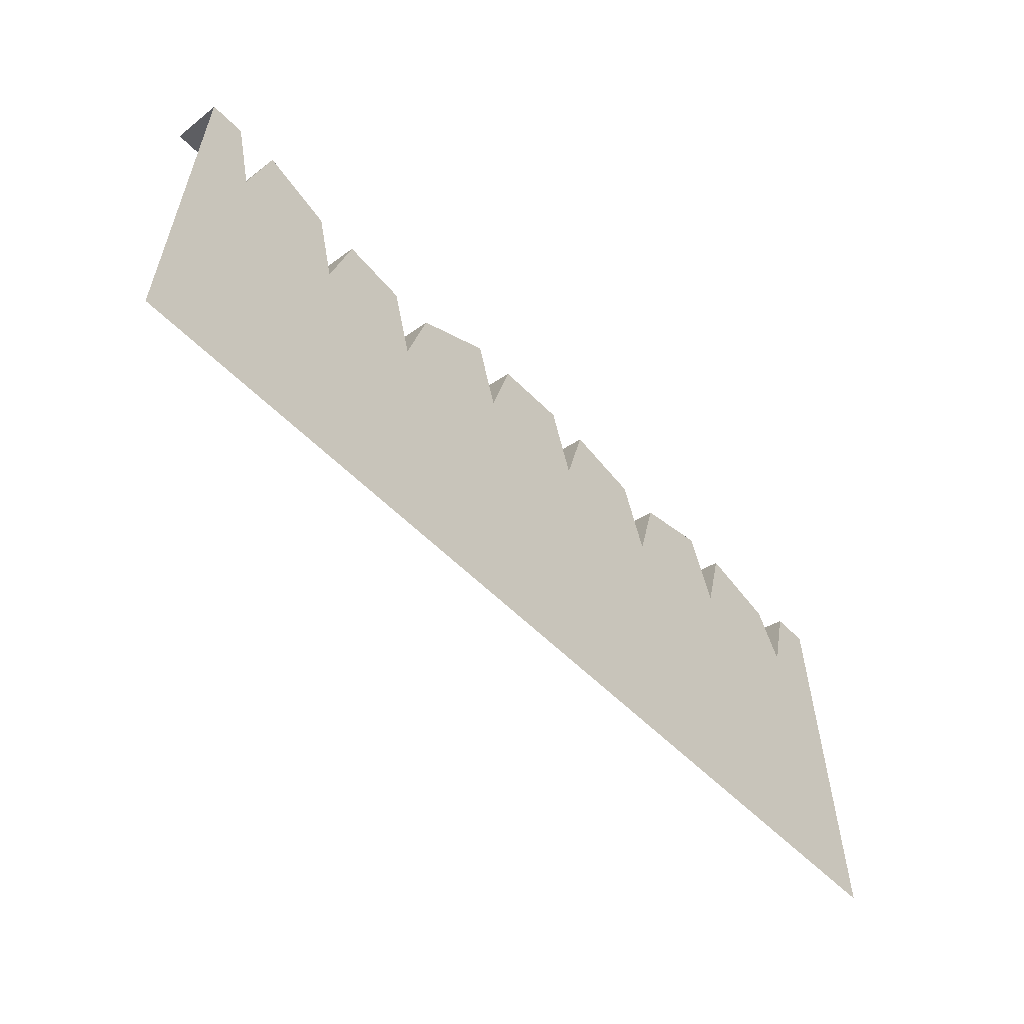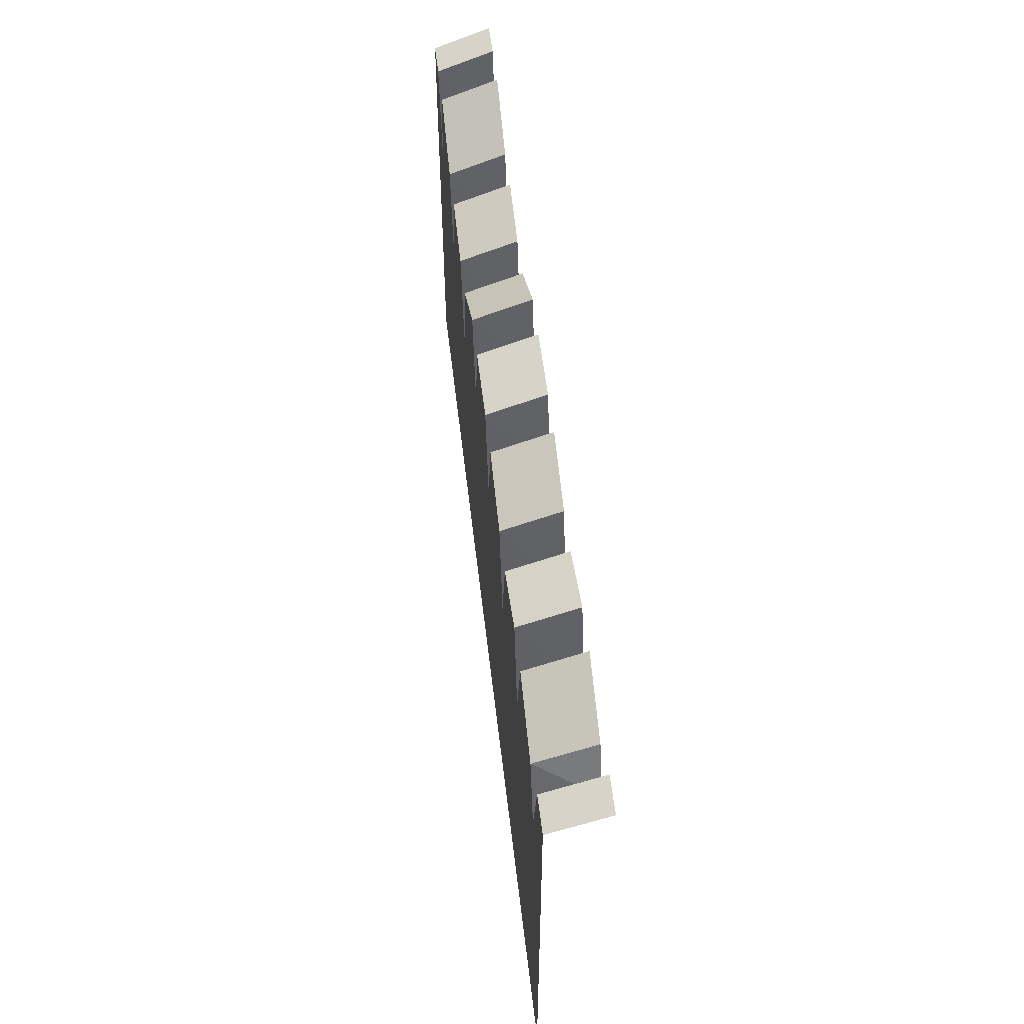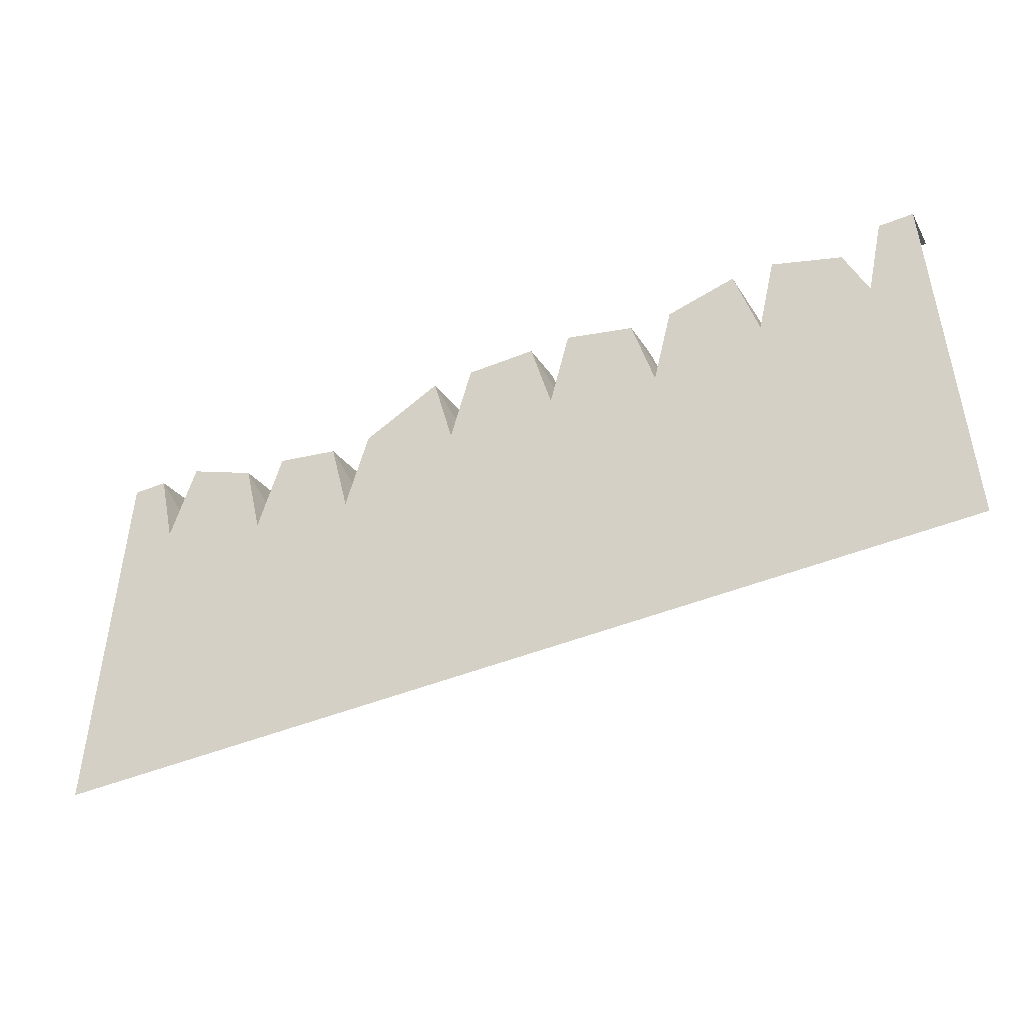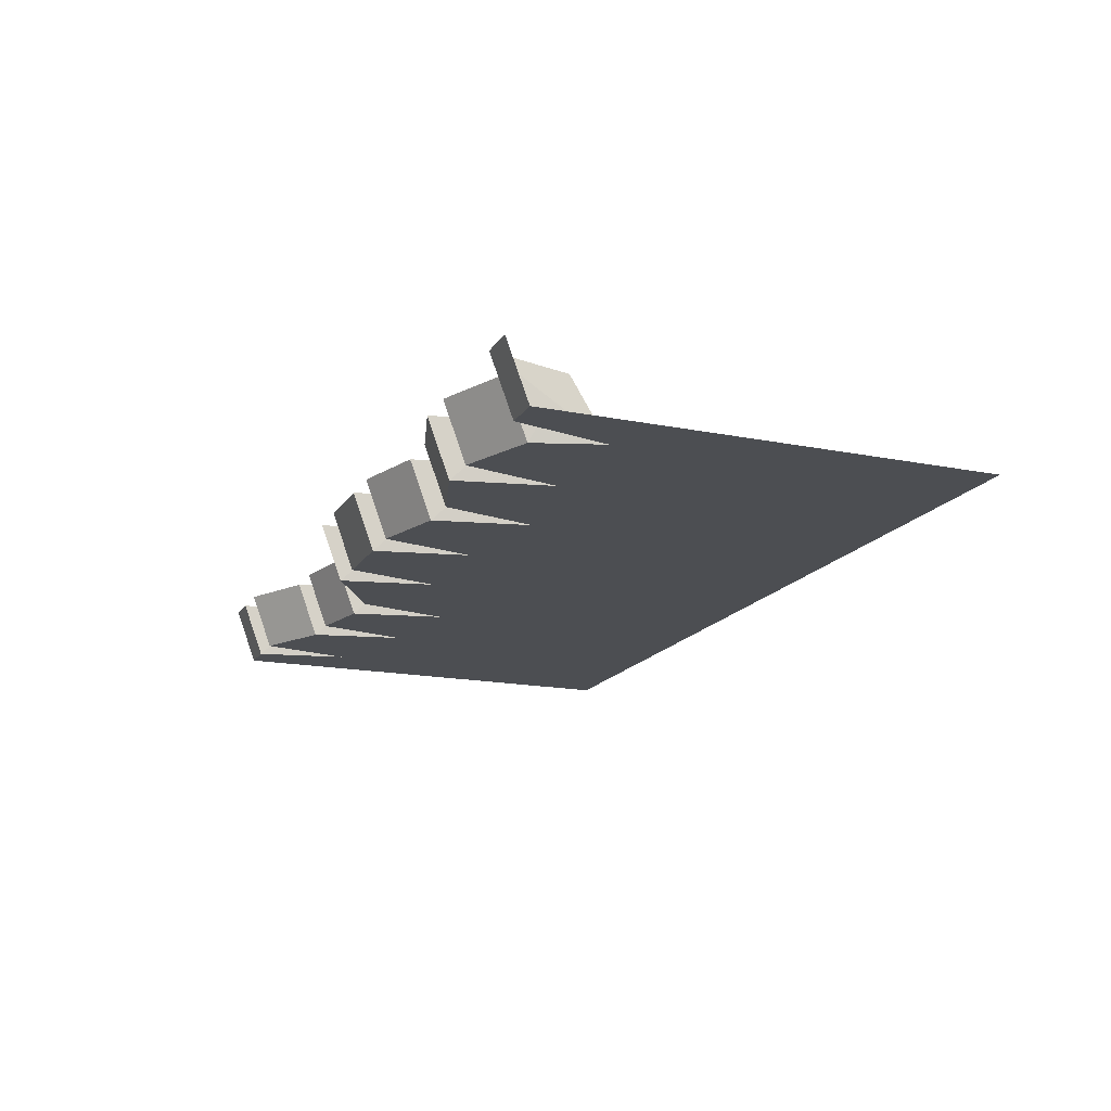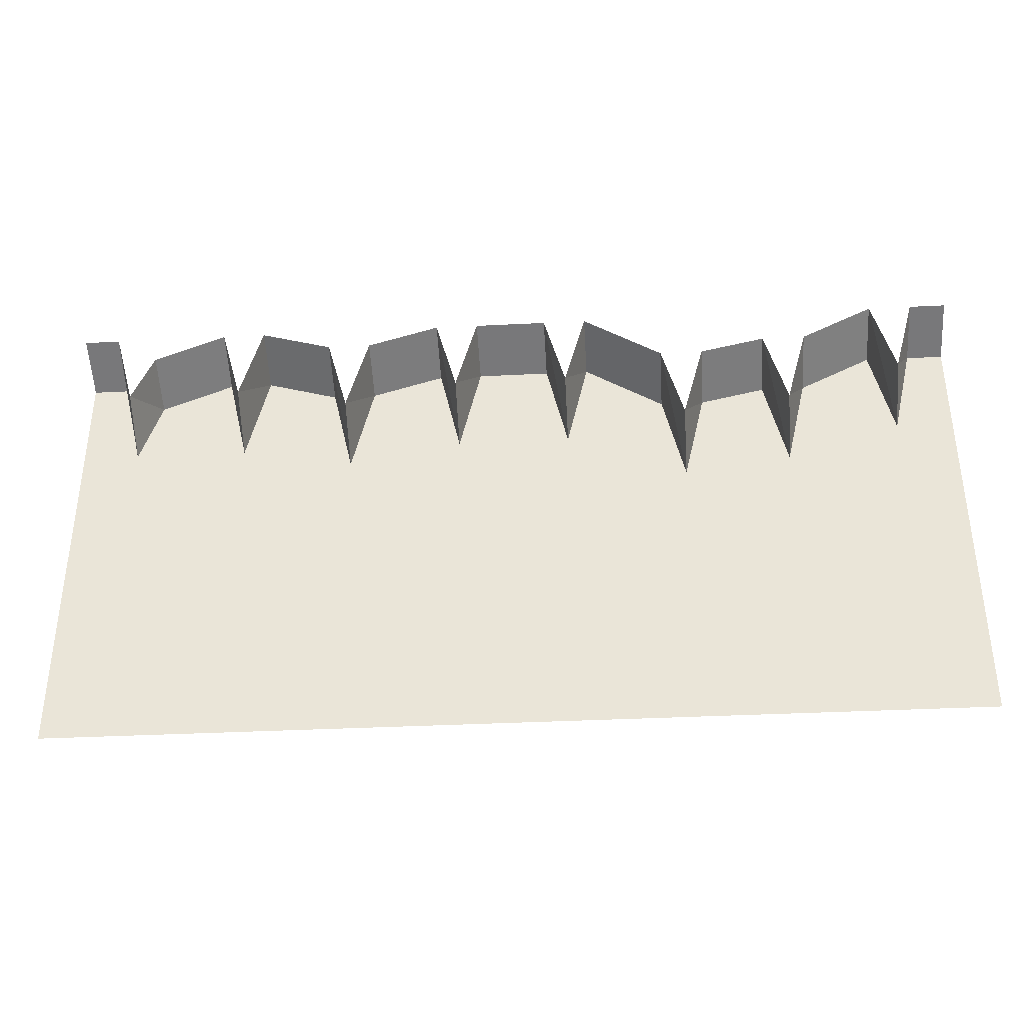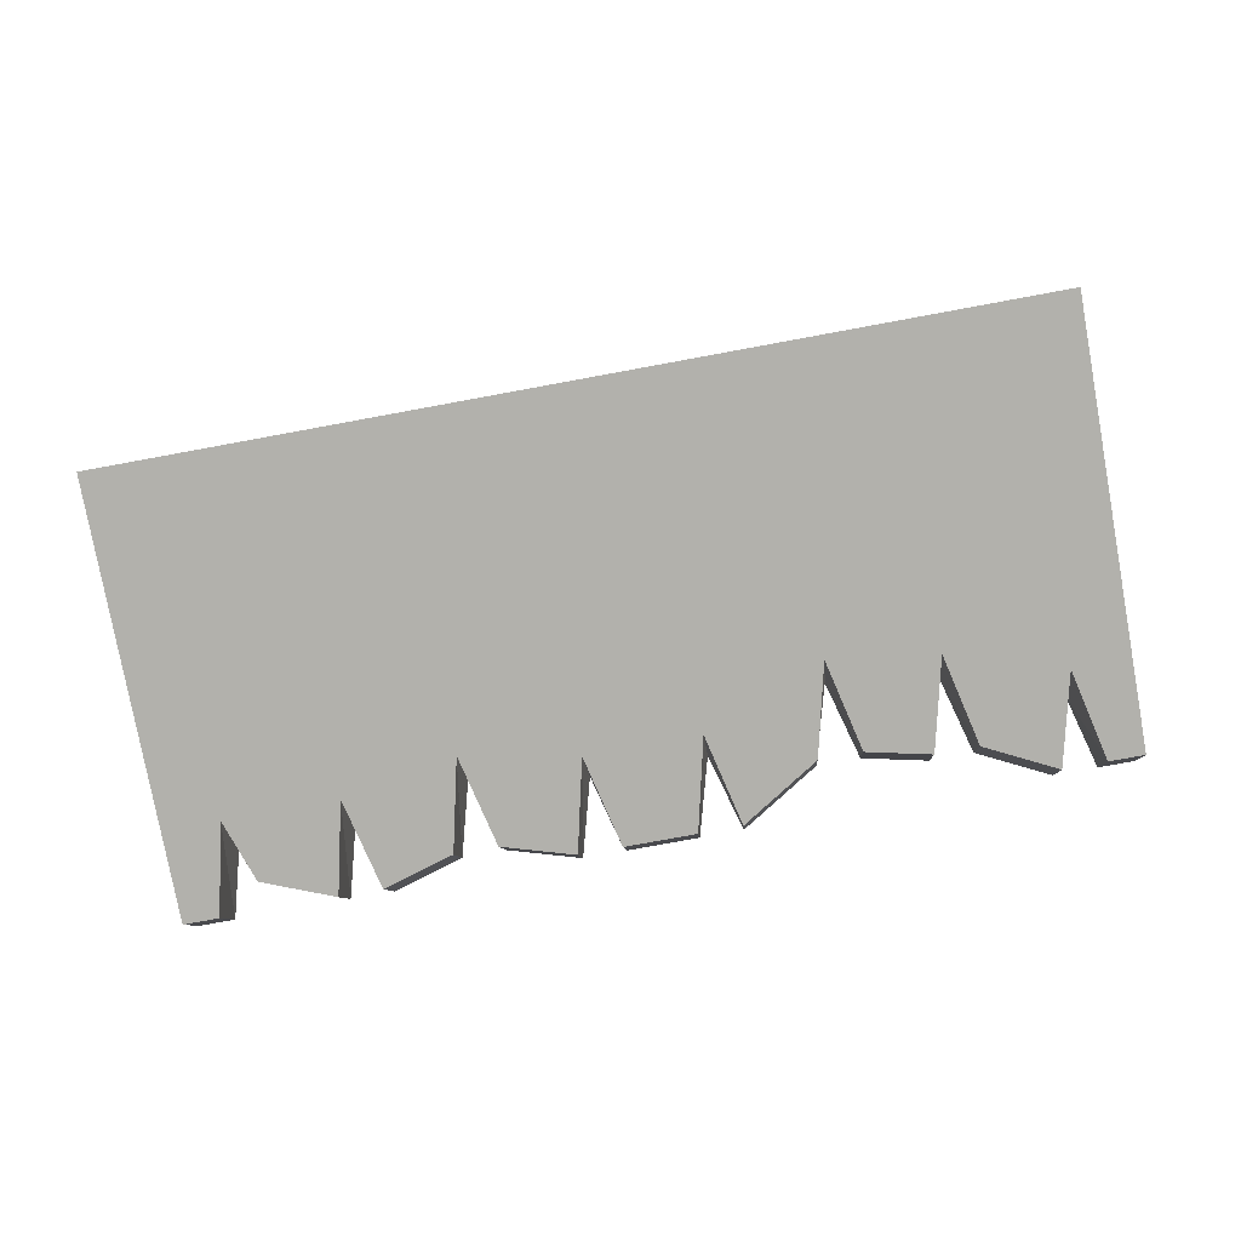
<metadata>
{"format":"obj","ext":"obj","renderer":"f3d","projection":"perspective","resolution":1024,"background":"white","views":[{"elev":-57.6,"azim":-45.9,"up":"+Z"},{"elev":54.7,"azim":83.4,"up":"+Z"},{"elev":-46.7,"azim":24.7,"up":"+Z"},{"elev":-16.7,"azim":67.9,"up":"+Y"},{"elev":-37.1,"azim":-176.3,"up":"+Z"},{"elev":-78.9,"azim":-169.6,"up":"+Y"}]}
</metadata>
<code>
v -0.4375 -0.0625 -0.125
v -0.4609 -0.0625 -0.02344
v -0.5 -0.0625 -0.02344
v -0.5 -0.0625 -0.5
v -0.3125 -0.0625 -0.1641
v -0.4141 -0.0625 -0.02344
v -0.4141 0 0
v -0.4375 0 -0.08594
v -0.4609 0 0
v -0.5 0 0
v -0.2891 -0.0625 -0.0625
v -0.2891 0 -0.03906
v -0.3125 0 -0.125
v -0.3359 -0.0625 -0.0625
v -0.3359 0 -0.03906
v -0.1953 -0.0625 -0.1797
v -0.1719 -0.0625 -0.07812
v -0.1719 0 -0.05469
v -0.1953 0 -0.1406
v -0.2188 -0.0625 -0.07812
v -0.0625 -0.0625 -0.125
v -0.08594 -0.0625 -0.02344
v -0.08594 0 0
v -0.2188 0 -0.05469
v -0.03906 -0.0625 -0.02344
v -0.03906 0 0
v -0.0625 0 -0.08594
v 0.0625 -0.0625 -0.125
v 0.08594 -0.0625 -0.02344
v 0.08594 0 0
v 0.0625 0 -0.08594
v 0.03906 -0.0625 -0.02344
v 0.5 -0.0625 -0.5
v 0.1875 -0.0625 -0.1484
v 0.1641 -0.0625 -0.04688
v 0.1641 0 -0.02344
v 0.03906 0 0
v 0.2109 -0.0625 -0.04688
v 0.2109 0 -0.02344
v 0.1875 0 -0.1094
v 0.3125 -0.0625 -0.125
v 0.3359 -0.0625 -0.02344
v 0.3359 0 0
v 0.3125 0 -0.08594
v 0.2891 -0.0625 -0.02344
v 0.4375 -0.0625 -0.125
v 0.4141 -0.0625 -0.05469
v 0.4141 0 -0.03125
v 0.2891 0 0
v 0.5 -0.0625 -0.02344
v 0.4609 -0.0625 -0.02344
v 0.4609 0 0
v 0.4375 0 -0.08594
v 0.5 0 0
f 1 2 3
f 1 3 4
f 1 4 5
f 1 5 6
f 1 6 7
f 1 7 8
f 1 8 2
f 2 8 9
f 2 9 3
f 3 9 10
f 5 11 12
f 5 12 13
f 5 13 14
f 5 14 6
f 6 14 15
f 6 15 7
f 14 13 15
f 16 17 18
f 16 18 19
f 16 19 20
f 16 20 11
f 16 11 5
f 16 5 4
f 16 4 21
f 16 21 17
f 17 21 22
f 17 22 23
f 17 23 18
f 20 19 24
f 20 24 11
f 11 24 12
f 21 25 26
f 21 26 27
f 21 27 22
f 22 27 23
f 28 29 30
f 28 30 31
f 28 31 32
f 28 32 25
f 28 25 21
f 28 21 33
f 28 33 34
f 28 34 29
f 29 34 35
f 29 35 36
f 29 36 30
f 32 31 37
f 32 37 25
f 25 37 26
f 34 38 39
f 34 39 40
f 34 40 35
f 35 40 36
f 41 42 43
f 41 43 44
f 41 44 45
f 41 45 38
f 41 38 34
f 41 34 33
f 41 33 46
f 41 46 42
f 42 46 47
f 42 47 48
f 42 48 43
f 45 44 49
f 45 49 38
f 38 49 39
f 50 51 46
f 50 46 33
f 46 51 52
f 46 52 53
f 46 53 47
f 47 53 48
f 51 50 54
f 51 54 52
f 21 4 33

</code>
